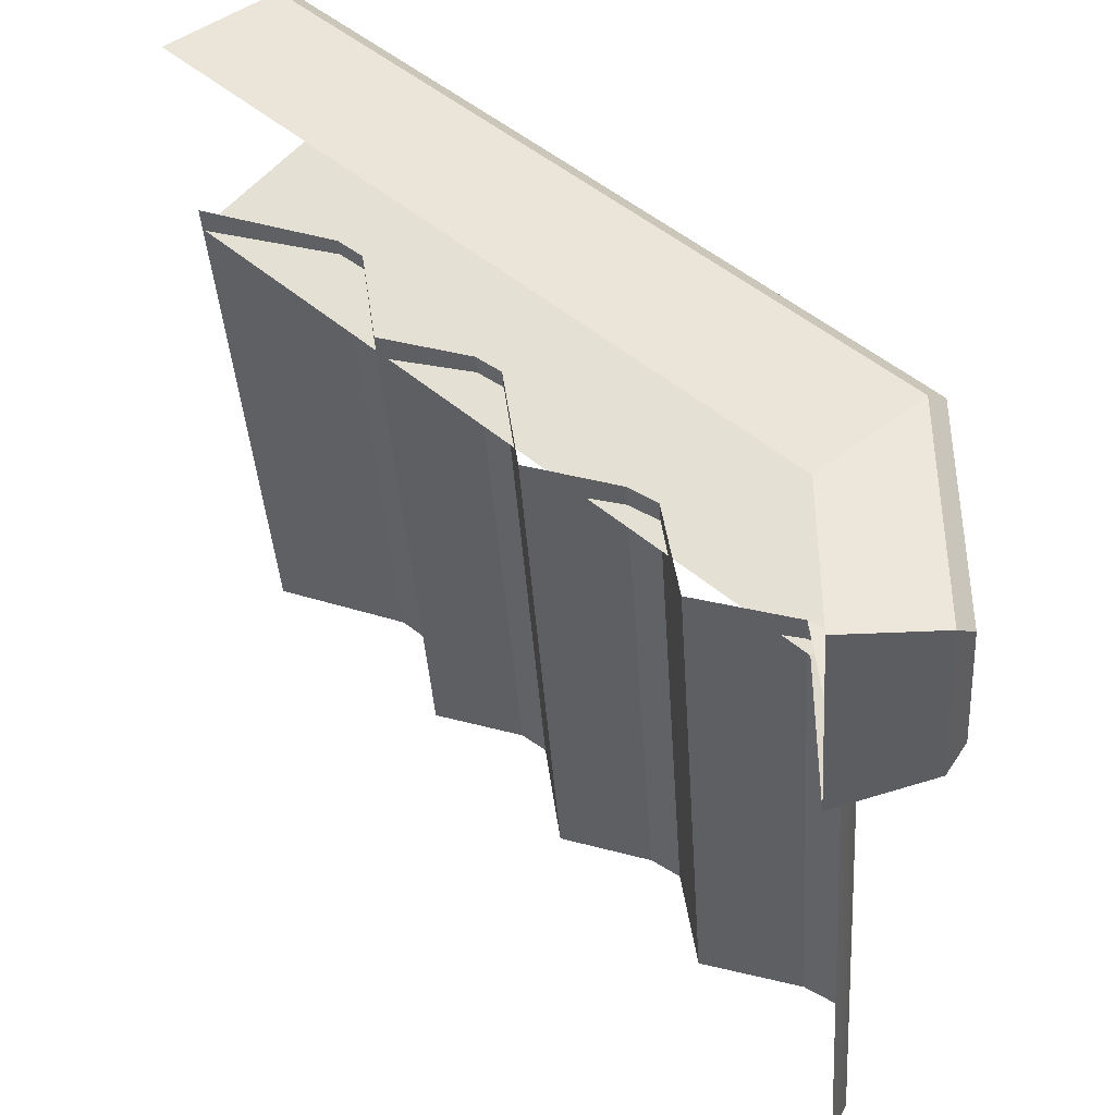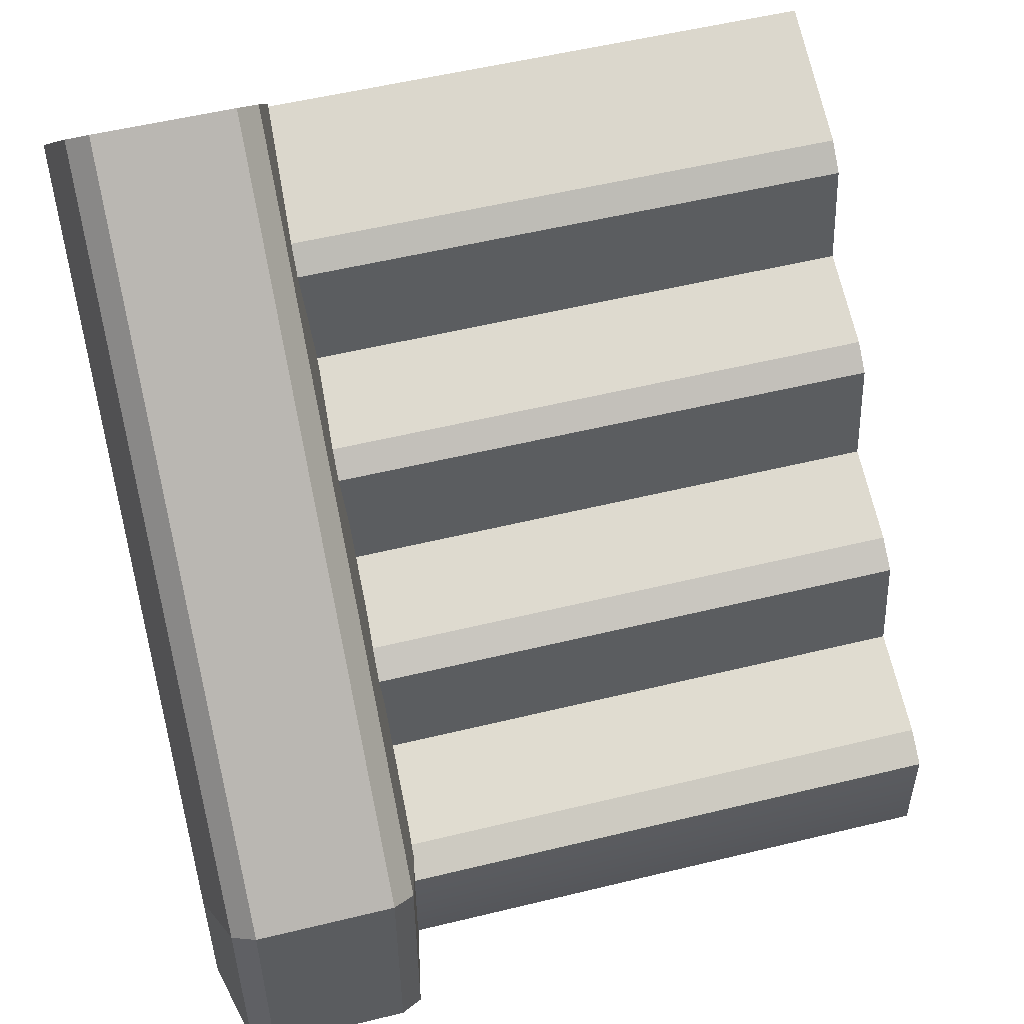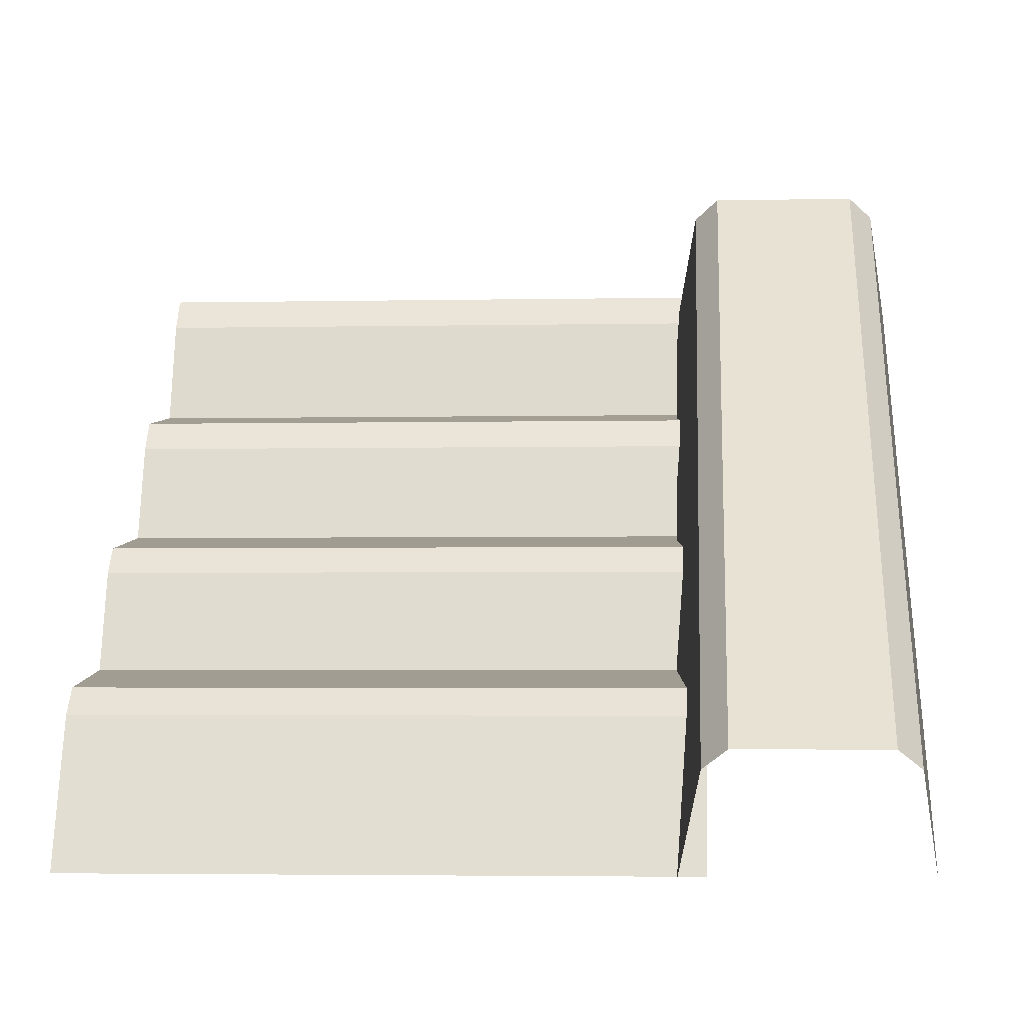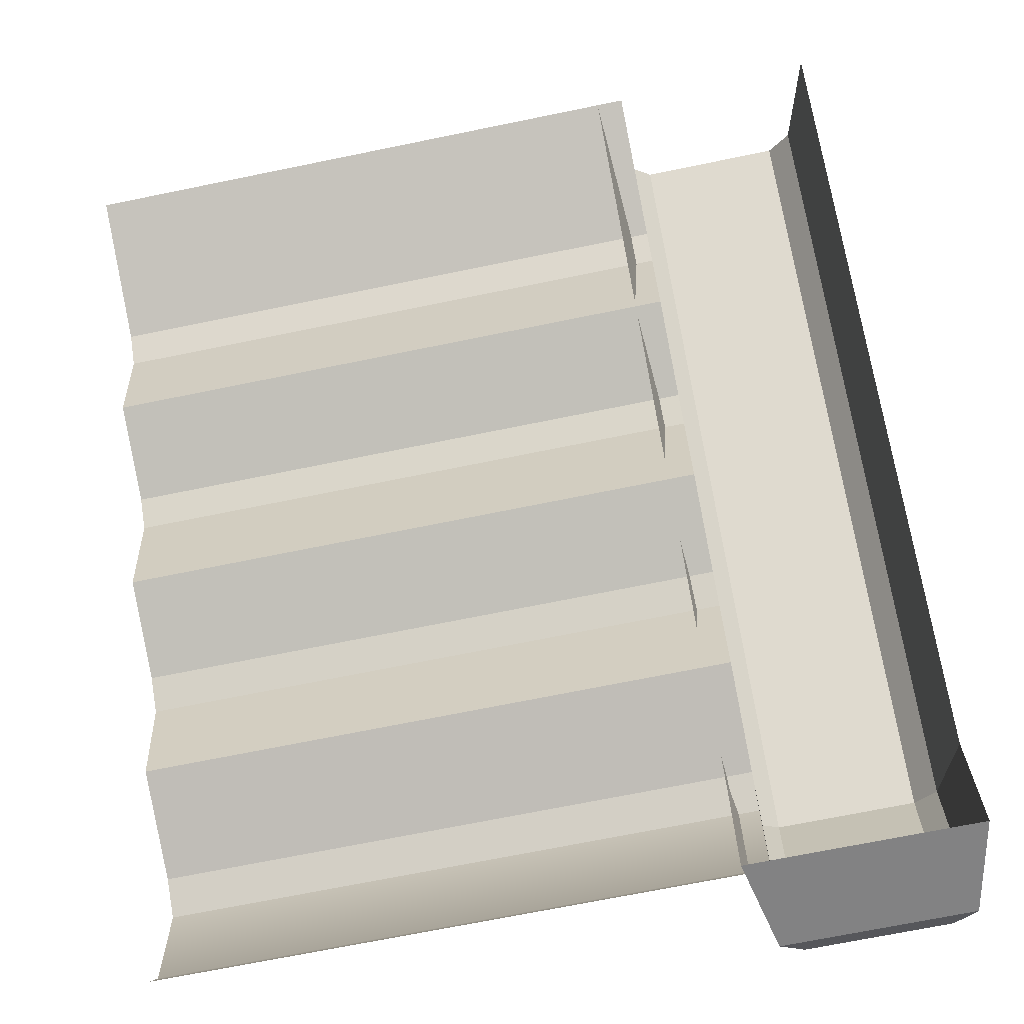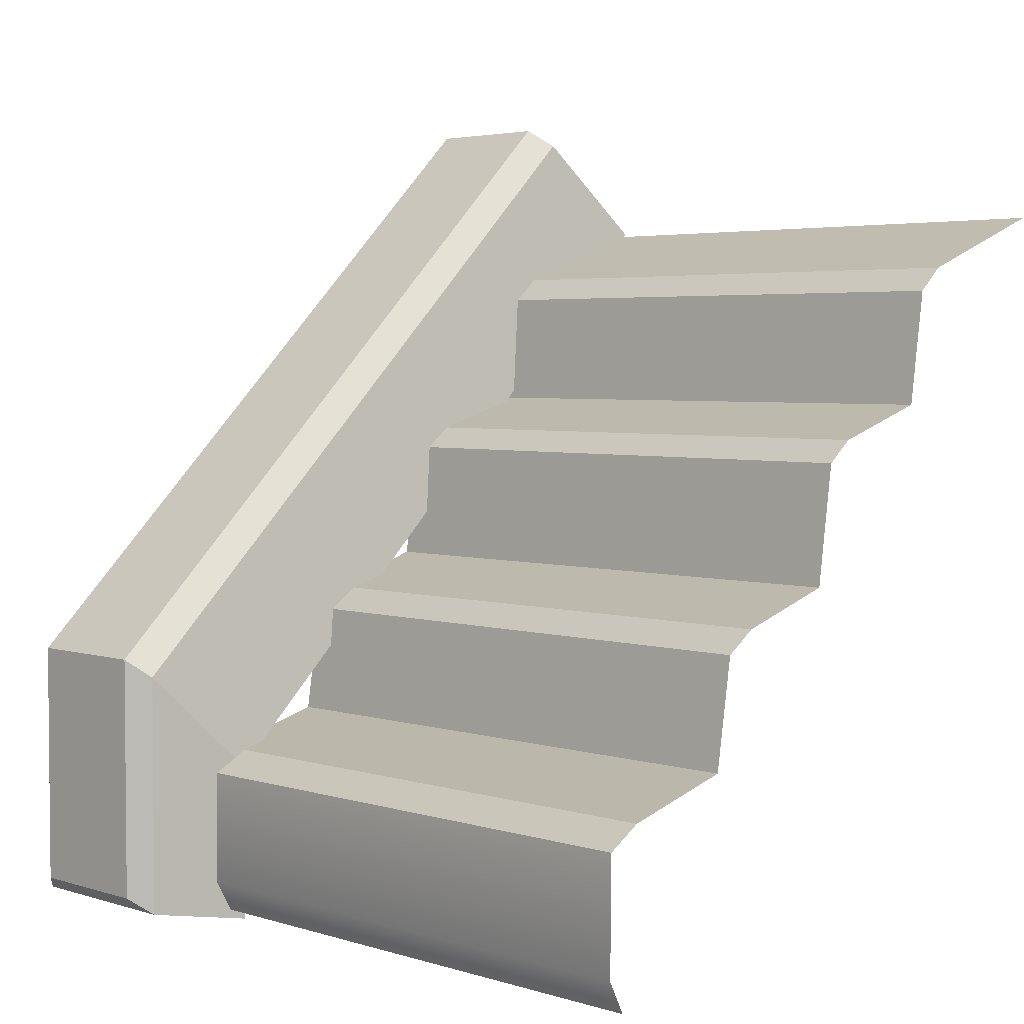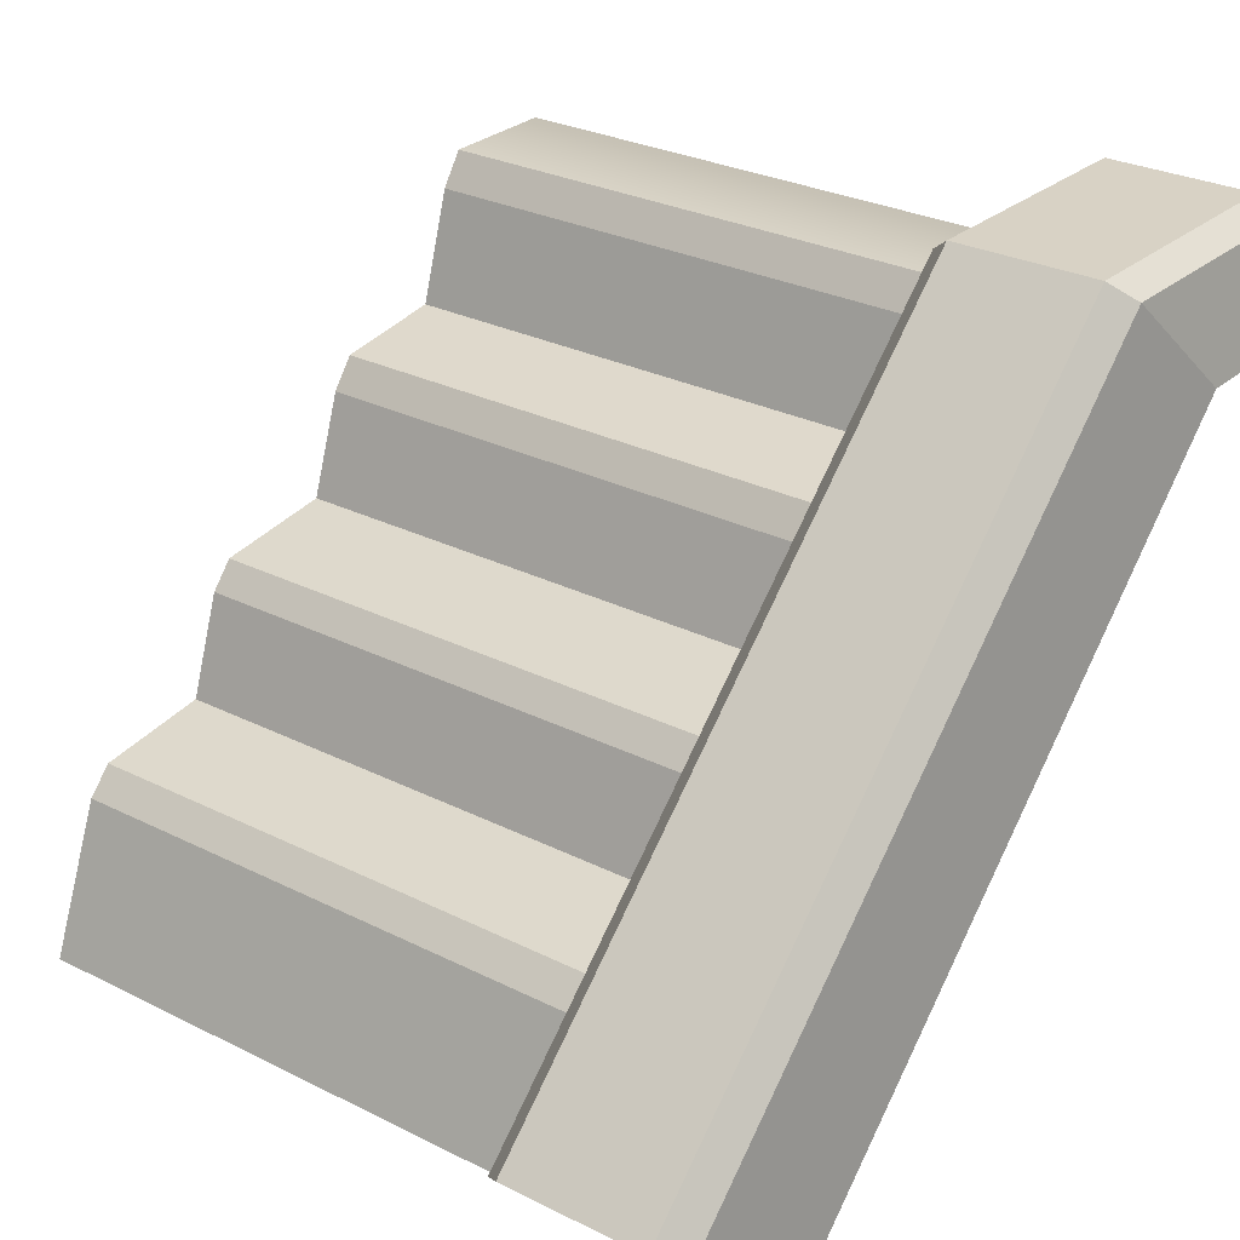
<metadata>
{"format":"obj","ext":"obj","renderer":"f3d","projection":"perspective","resolution":1024,"background":"white","views":[{"elev":-40.3,"azim":93.7,"up":"+Z"},{"elev":53.8,"azim":165.4,"up":"+Z"},{"elev":-3.4,"azim":3.9,"up":"+Y"},{"elev":-69.6,"azim":11.6,"up":"+Z"},{"elev":3.6,"azim":-133.4,"up":"+Z"},{"elev":27.7,"azim":37.7,"up":"+Y"}]}
</metadata>
<code>
g stair_R
v 0.5088 0.7688 -0.1707
v -0.5035 0.7688 -0.1707
v -0.5035 0.7964 -0.3532
v 0.5088 0.7964 -0.3532
v 0.5088 0.5266 0.1206
v -0.5035 0.5266 0.1206
v -0.5035 0.5542 -0.07914
v 0.5088 0.5542 -0.07914
v 0.5088 1.032 -0.4447
v -0.5035 1.032 -0.4447
v -0.5035 1.034 -0.6391
v 0.5088 1.034 -0.6391
v -0.5035 1.007 -0.693
v 0.5088 1.007 -0.693
v -0.5035 0.5542 -0.07914
v -0.5035 0.719 -0.1341
v 0.5088 0.719 -0.1341
v 0.5088 0.5542 -0.07914
v -0.5035 0.006018 0.5342
v -0.5035 0.2479 0.442
v 0.5088 0.2479 0.442
v 0.5088 0.006018 0.5342
v -0.5035 0.291 0.4023
v -0.5035 0.3184 0.2122
v 0.5088 0.3184 0.2122
v 0.5088 0.291 0.4023
v -0.5035 0.3184 0.2122
v -0.5035 0.4832 0.1572
v 0.5088 0.4832 0.1572
v 0.5088 0.3184 0.2122
v -0.5035 0.7964 -0.3532
v -0.5035 0.9771 -0.4082
v 0.5088 0.9771 -0.4082
v 0.5088 0.7964 -0.3532
v -0.5035 0.719 -0.1341
v -0.5035 0.7688 -0.1707
v 0.5088 0.7688 -0.1707
v 0.5088 0.719 -0.1341
v -0.5035 0.4832 0.1572
v -0.5035 0.5266 0.1206
v 0.5088 0.5266 0.1206
v 0.5088 0.4832 0.1572
v -0.5035 0.9771 -0.4082
v -0.5035 1.032 -0.4447
v 0.5088 1.032 -0.4447
v 0.5088 0.9771 -0.4082
v -0.5035 0.2479 0.442
v -0.5035 0.291 0.4023
v 0.5088 0.291 0.4023
v 0.5088 0.2479 0.442
v 0.5088 1.034 -0.6391
v 0.5088 1.007 -0.693
v 0.5088 0.9771 -0.4082
v 0.5088 1.032 -0.4447
v 0.4985 1.151 -0.2664
v 0.4985 0.1753 0.7095
v 0.4631 0.004255 0.5385
v 0.4631 0.9801 -0.4374
v 0.5382 1.182 -0.2359
v 0.5382 0.2058 0.74
v 0.4985 0.1753 0.7095
v 0.4985 1.151 -0.2664
v 0.8556 0.004255 0.5385
v 0.8202 0.1753 0.7095
v 0.8202 1.151 -0.2664
v 0.8556 0.9801 -0.4374
v 0.8202 0.1753 0.7095
v 0.7805 0.2058 0.74
v 0.7805 1.182 -0.2359
v 0.8202 1.151 -0.2664
v 0.5382 1.182 -0.2359
v 0.7805 1.182 -0.2359
v 0.7805 0.2058 0.74
v 0.5382 0.2058 0.74
v 0.4631 0.9801 -0.4374
v 0.4631 0.9801 -0.7127
v 0.4985 1.151 -0.6851
v 0.4985 1.151 -0.2664
v 0.4985 1.151 -0.2664
v 0.4985 1.151 -0.6851
v 0.5382 1.182 -0.658
v 0.5382 1.182 -0.2359
v 0.8202 1.151 -0.2664
v 0.8202 1.151 -0.6851
v 0.8556 0.9801 -0.7127
v 0.8556 0.9801 -0.4374
v 0.7805 1.182 -0.2359
v 0.7805 1.182 -0.658
v 0.8202 1.151 -0.6851
v 0.8202 1.151 -0.2664
v 0.5382 1.182 -0.2359
v 0.5382 1.182 -0.658
v 0.7805 1.182 -0.658
v 0.7805 1.182 -0.2359
v 0.8556 0.9801 -0.7127
v 0.8202 1.151 -0.6851
v 0.4985 1.151 -0.6851
v 0.4631 0.9801 -0.7127
v 0.8202 1.151 -0.6851
v 0.7805 1.182 -0.658
v 0.5382 1.182 -0.658
v 0.4985 1.151 -0.6851
g stair_R_0
f 3 2 1
f 4 3 1
f 7 6 5
f 8 7 5
f 11 10 9
f 12 11 9
f 13 11 12
f 14 13 12
f 17 16 15
f 18 17 15
f 21 20 19
f 22 21 19
f 25 24 23
f 26 25 23
f 29 28 27
f 30 29 27
f 33 32 31
f 34 33 31
f 37 36 35
f 38 37 35
f 41 40 39
f 42 41 39
f 45 44 43
f 46 45 43
f 49 48 47
f 50 49 47
f 53 52 51
f 54 53 51
f 57 56 55
f 58 57 55
f 61 60 59
f 62 61 59
f 65 64 63
f 66 65 63
f 69 68 67
f 70 69 67
f 73 72 71
f 74 73 71
f 77 76 75
f 78 77 75
f 81 80 79
f 82 81 79
f 85 84 83
f 86 85 83
f 89 88 87
f 90 89 87
f 93 92 91
f 94 93 91
f 97 96 95
f 98 97 95
f 101 100 99
f 102 101 99

</code>
